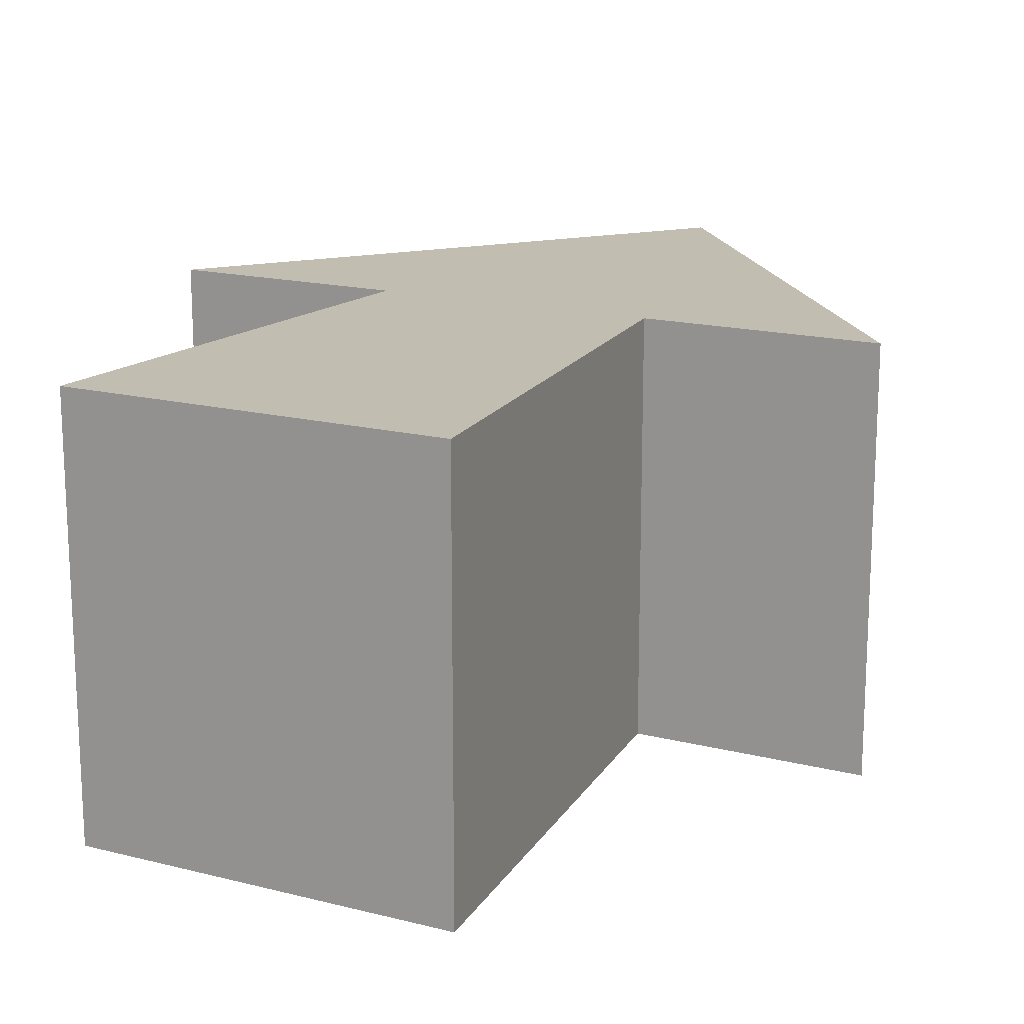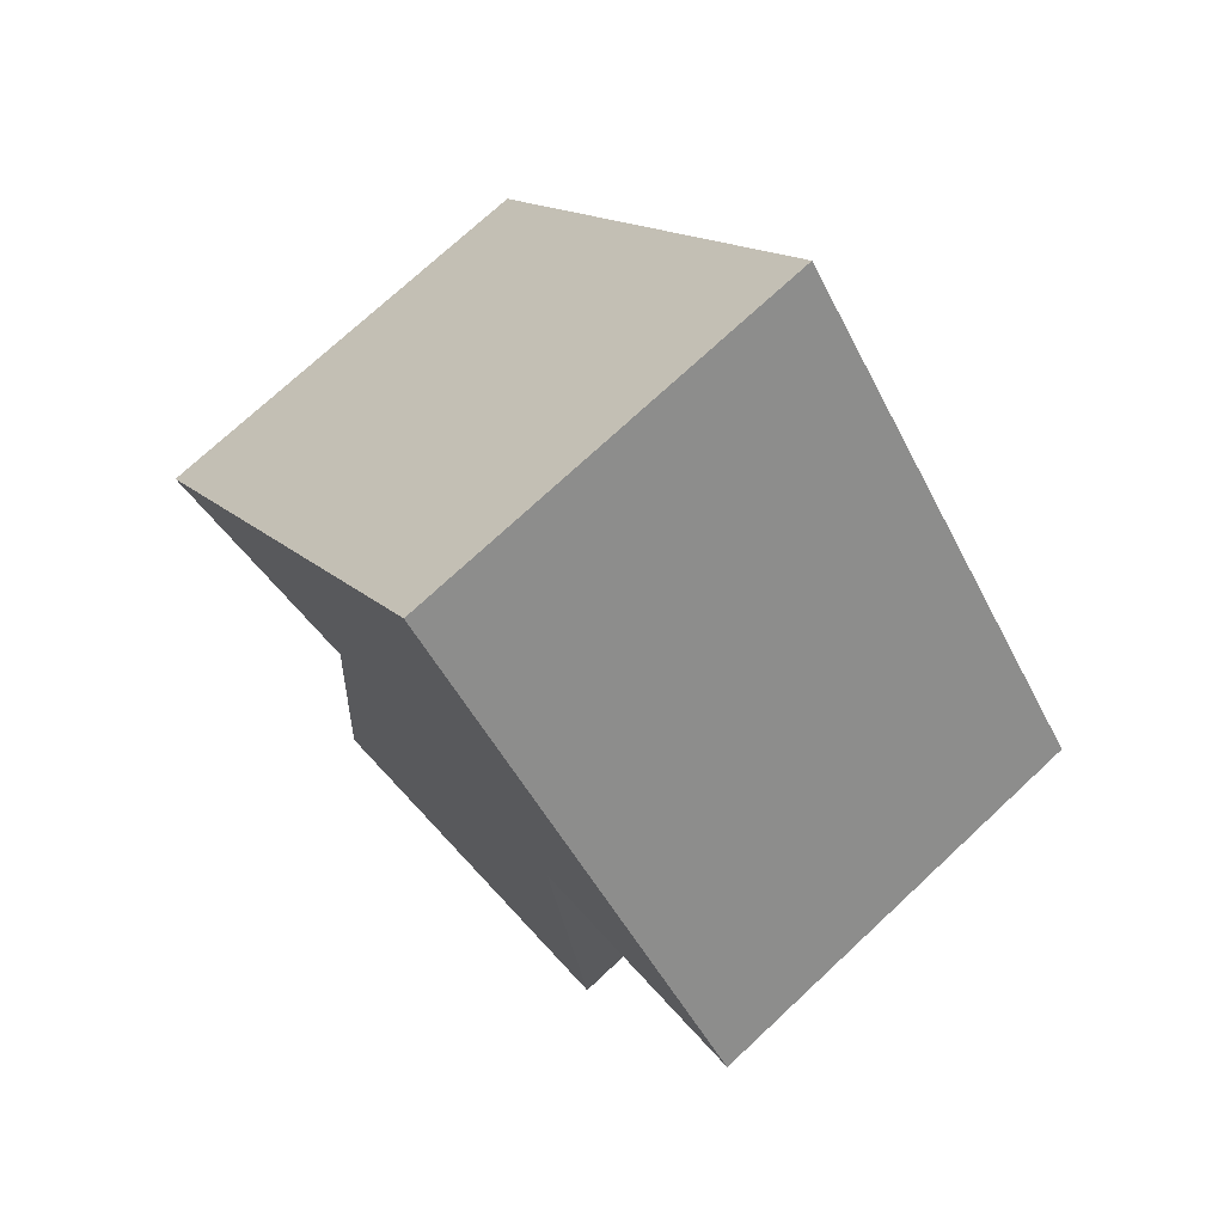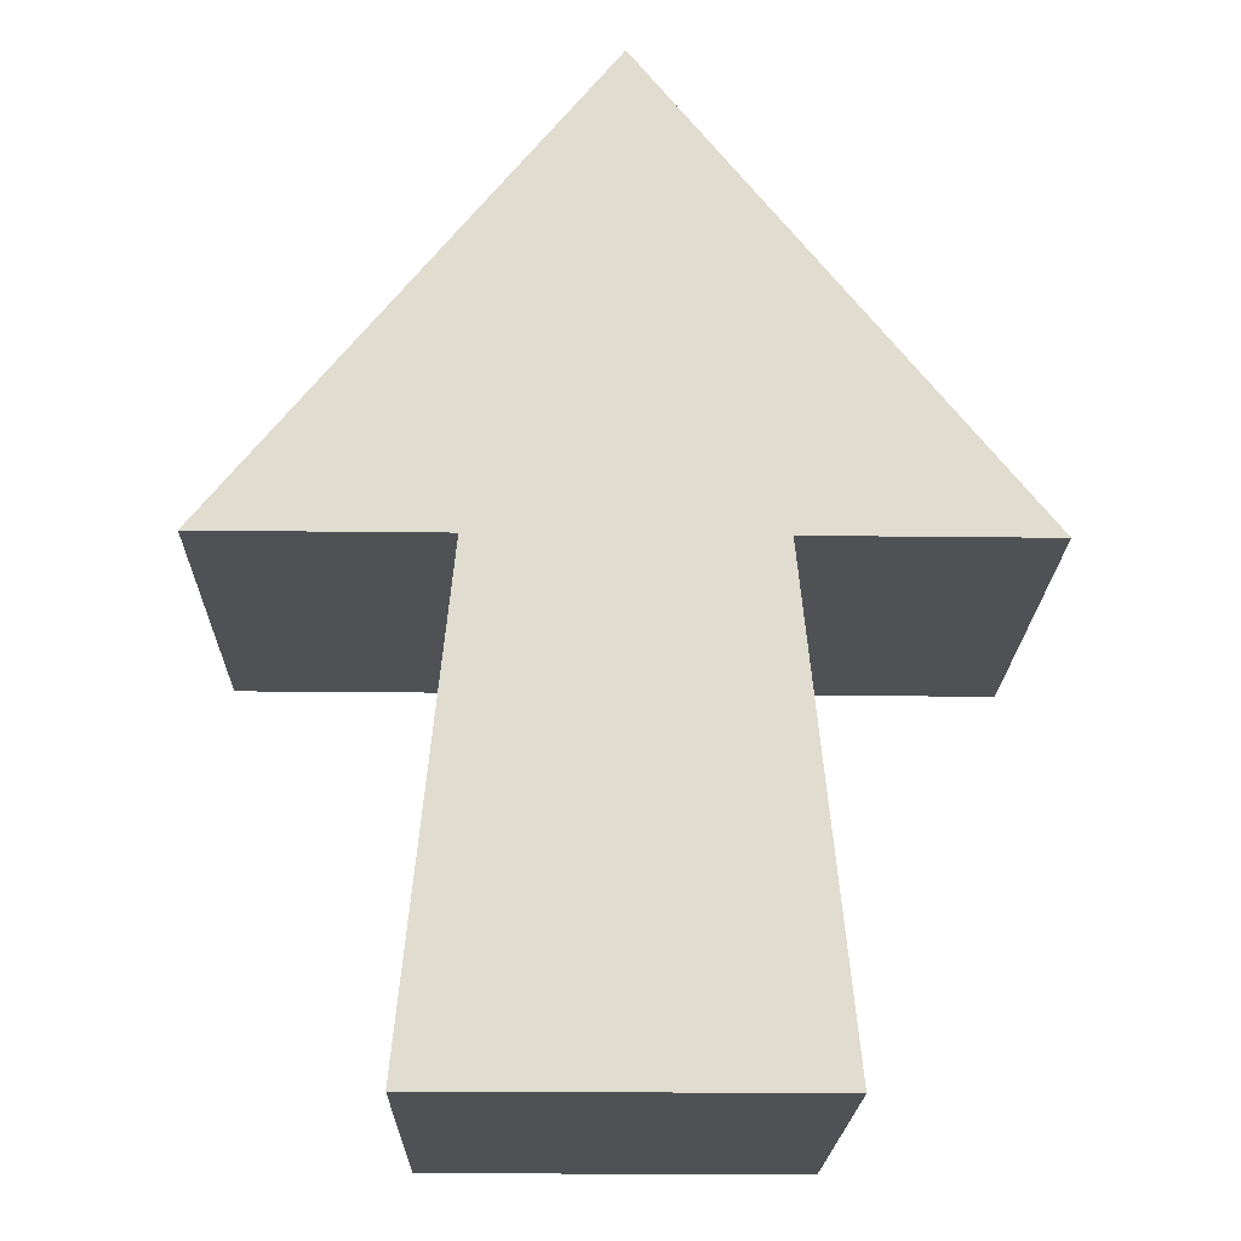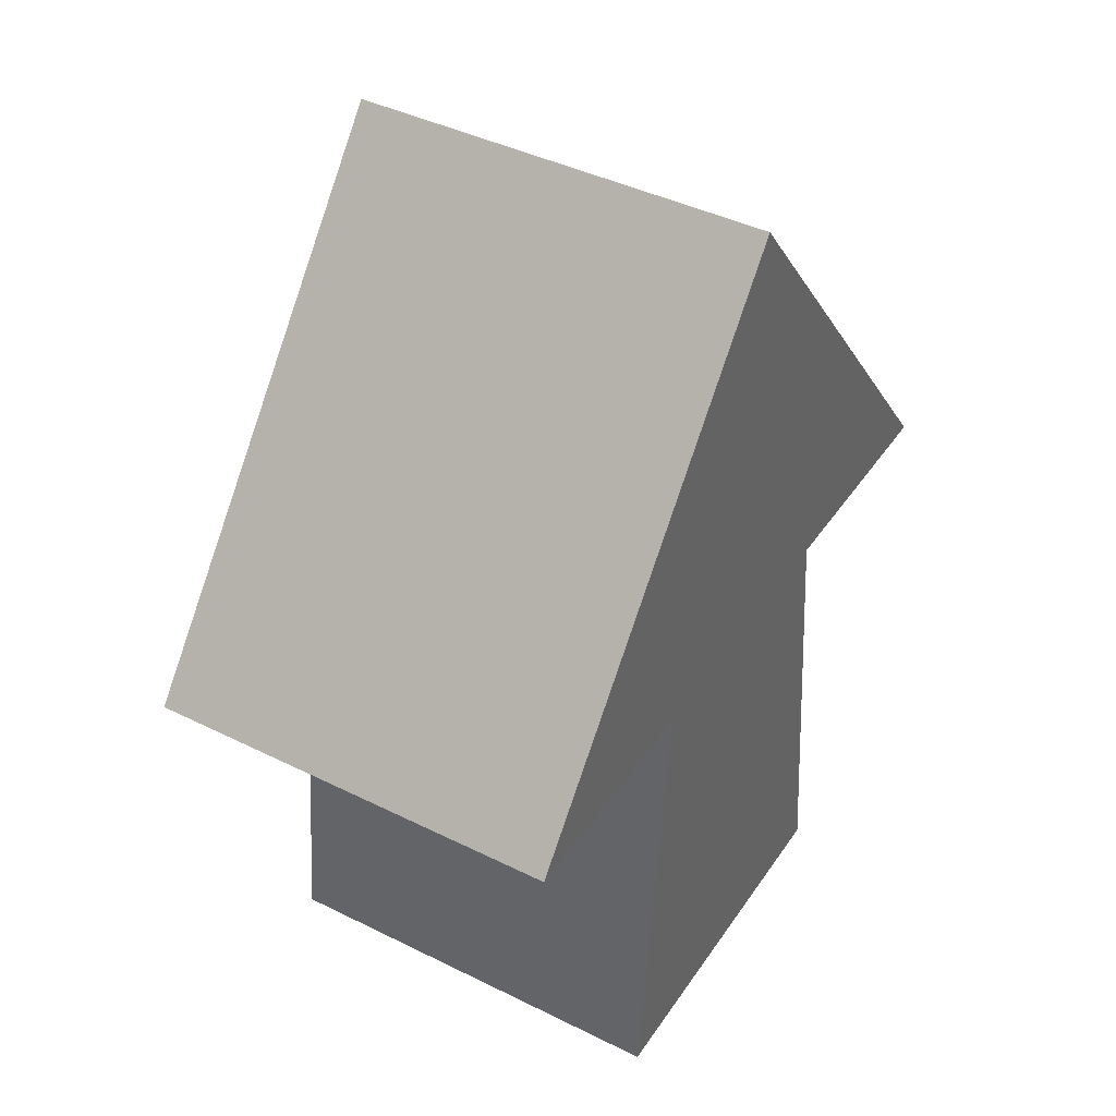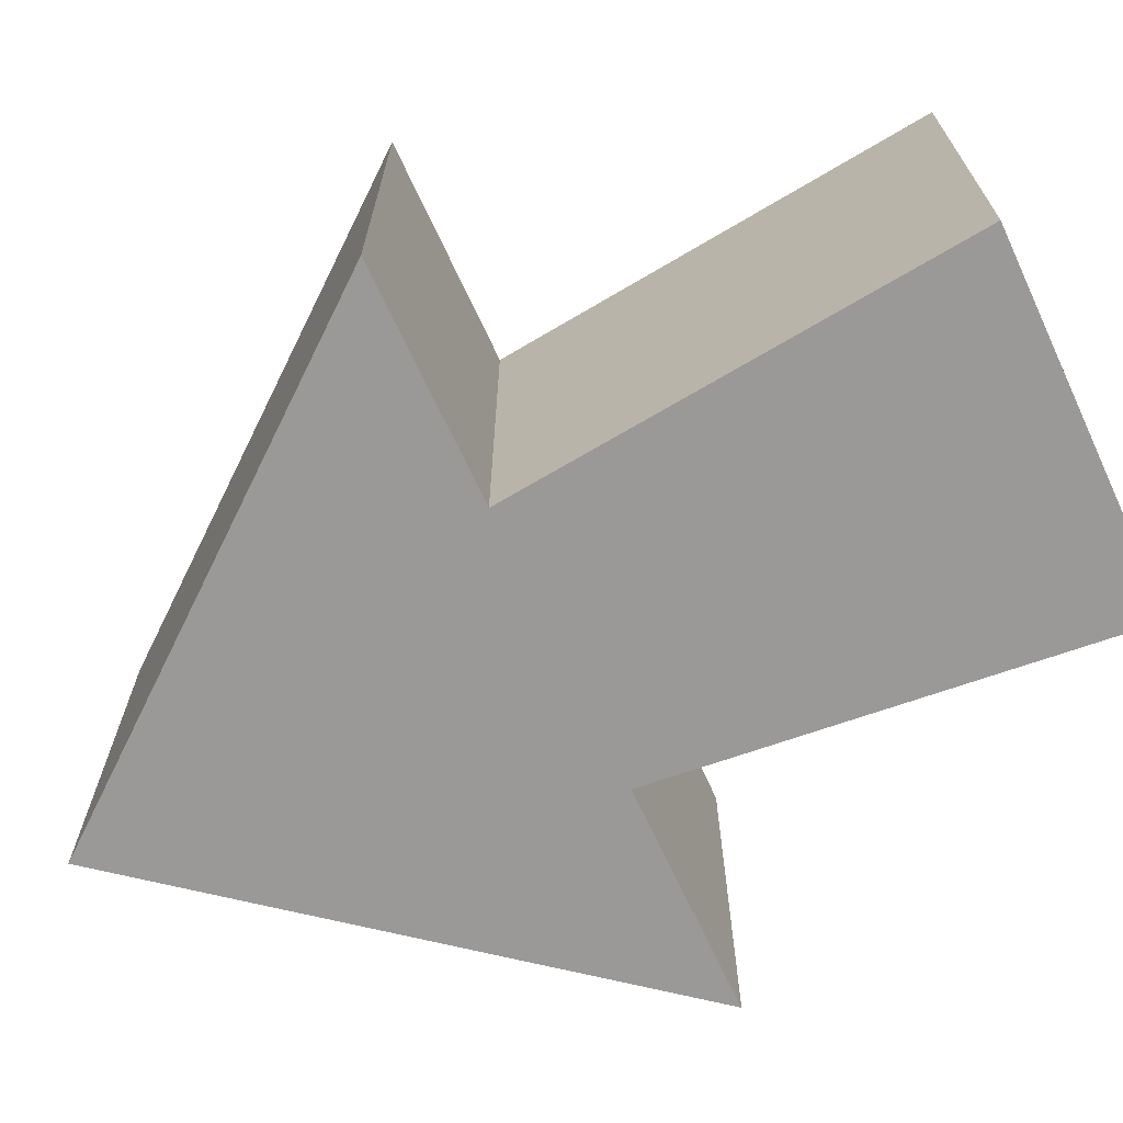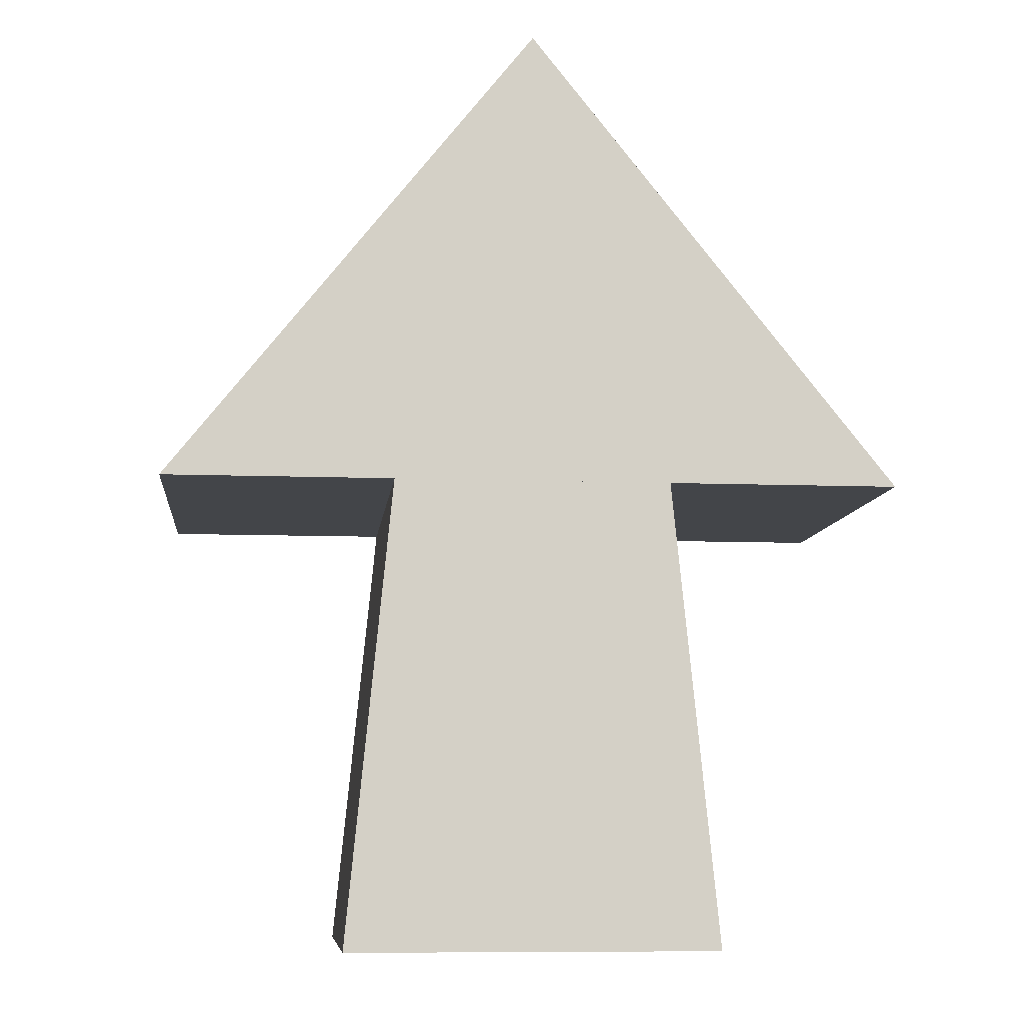
<metadata>
{"format":"obj","ext":"obj","renderer":"f3d","projection":"perspective","resolution":1024,"background":"white","views":[{"elev":16.8,"azim":-152.8,"up":"+Y"},{"elev":73.5,"azim":47.0,"up":"+Z"},{"elev":-20.1,"azim":-1.3,"up":"+Z"},{"elev":41.7,"azim":-59.0,"up":"+Z"},{"elev":-69.1,"azim":115.0,"up":"+Y"},{"elev":-8.7,"azim":174.1,"up":"+Z"}]}
</metadata>
<code>
g Arrow_Thick_Inside
v 0 0.225 0.5
v 0.4 0.225 0
v 0 0.225 0.5
v -0.4 0.225 0
v 0 -0.225 0.5
v -0.4 -0.225 0
v 0 -0.225 0.5
v 0.4 -0.225 0
v 0.4 -0.225 0
v 0.4 0.225 0
v -0.4 -0.225 0
v -0.4 0.225 0
v 0 -0.225 0.5
v 0 0.225 0.5
v 0.4 -0.225 0
v 0.4 0.225 0
v -0.4 -0.225 1.49e-08
v -0.4 0.225 1.49e-08
v 0 -0.225 0.5
v 0 0.225 0.5
v 0.2 0.225 -0.5
v 0.15 0.225 0
v -0.2 0.225 -0.5
v -0.15 0.225 0
v -0.2 -0.225 -0.5
v -0.15 -0.225 0
v 0.2 -0.225 -0.5
v 0.15 -0.225 0
v 0.2 -0.225 -0.5
v 0.2 0.225 -0.5
v -0.2 -0.225 -0.5
v -0.2 0.225 -0.5
v 0.15 -0.225 0
v 0.15 0.225 0
v 0.2 -0.225 -0.5
v 0.2 0.225 -0.5
v -0.2 -0.225 -0.5
v -0.2 0.225 -0.5
v -0.15 -0.225 0
v -0.15 0.225 0
g Arrow_Thick_Inside_0
f 1 2 4
f 5 6 8
f 12 10 9
f 9 11 12
f 16 14 13
f 13 15 16
f 20 18 17
f 17 19 20
f 24 22 21
f 21 23 24
f 28 26 25
f 25 27 28
f 32 30 29
f 29 31 32
f 36 34 33
f 33 35 36
f 40 38 37
f 37 39 40

</code>
